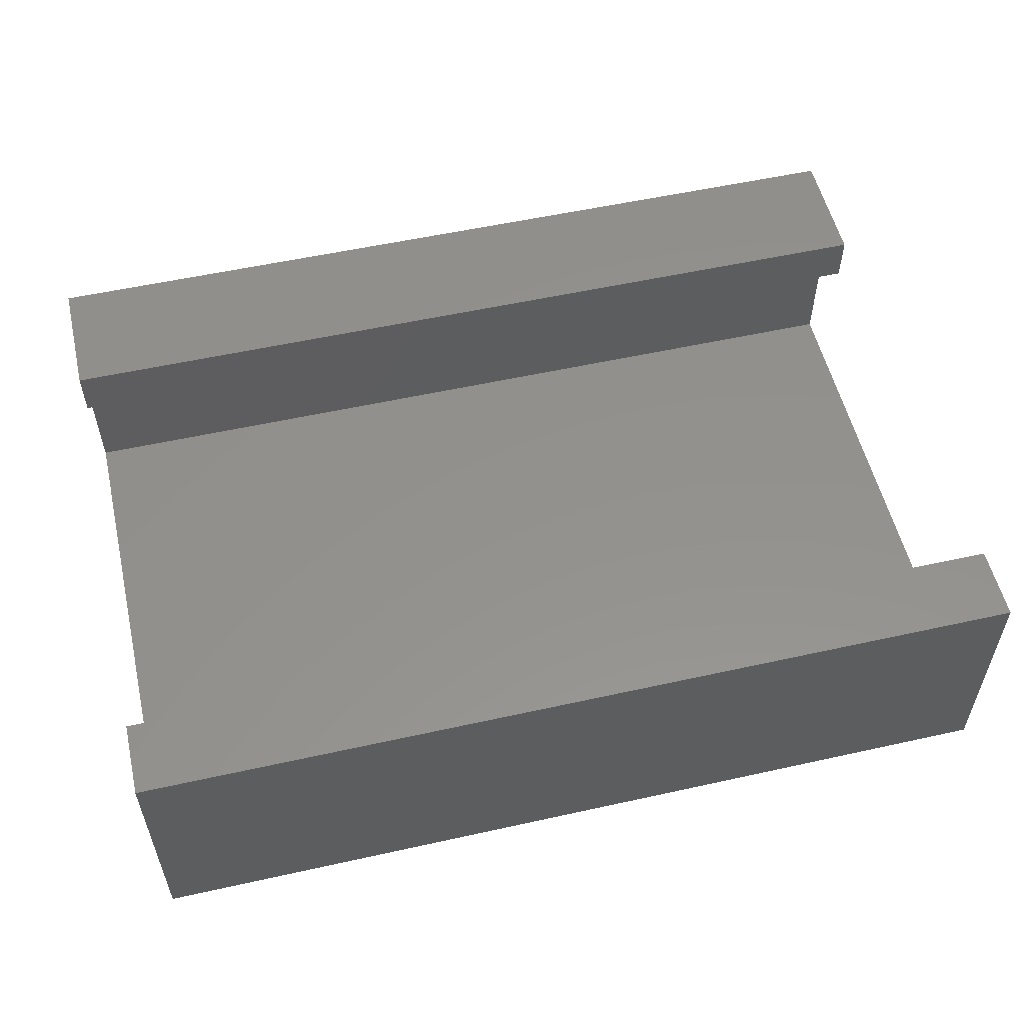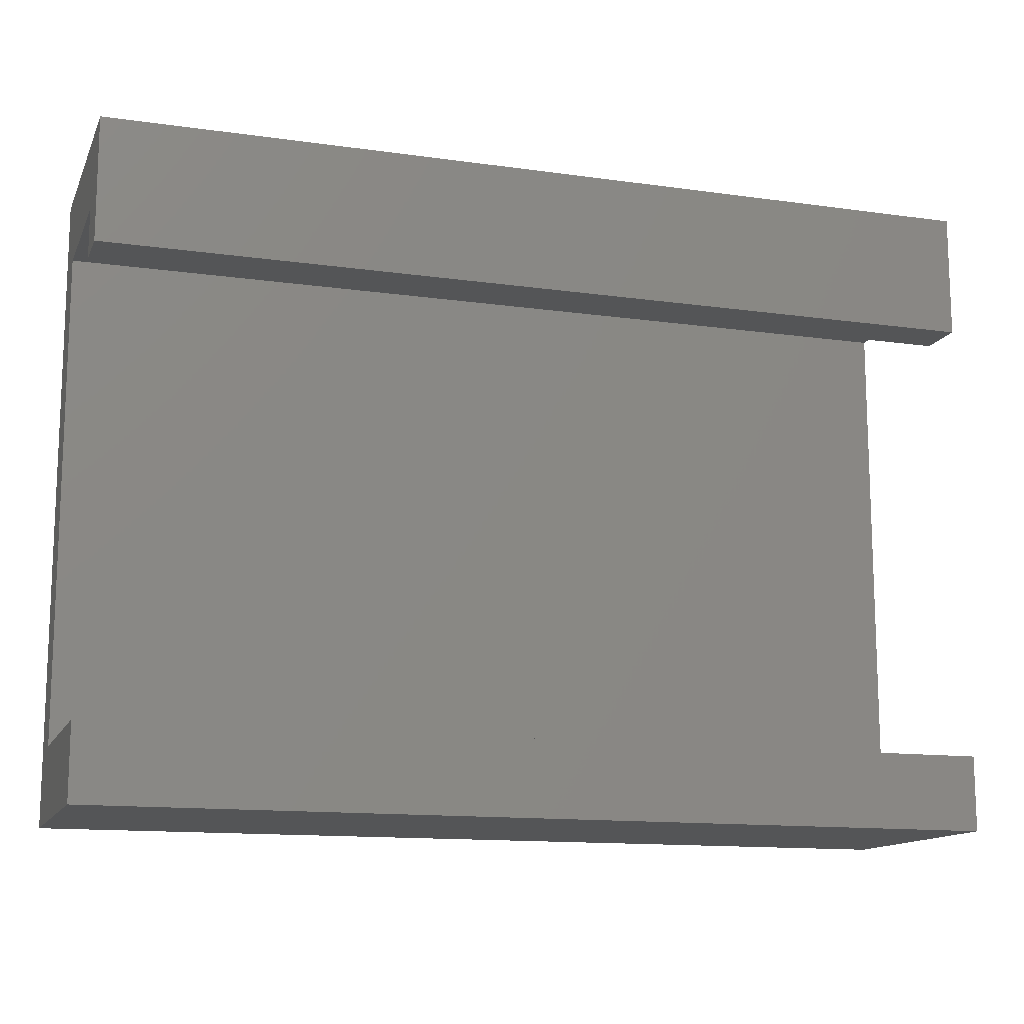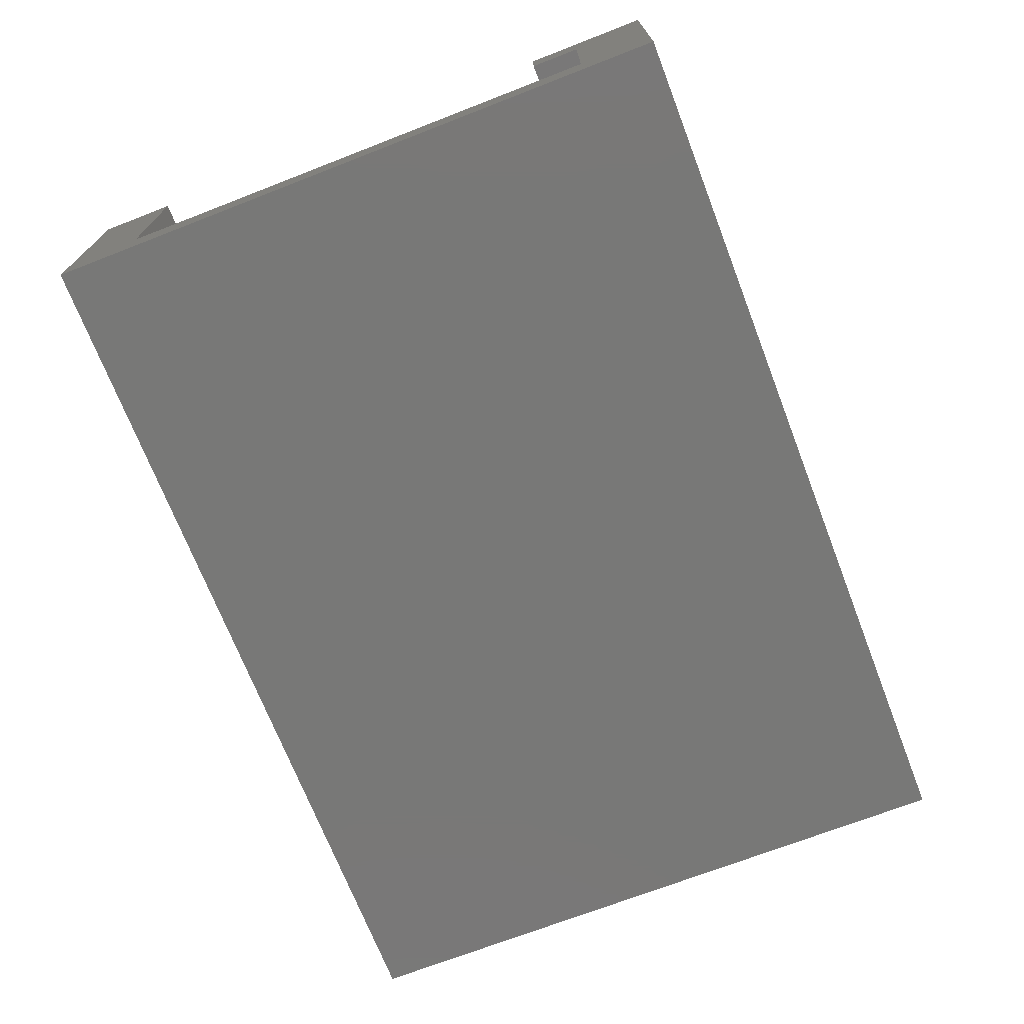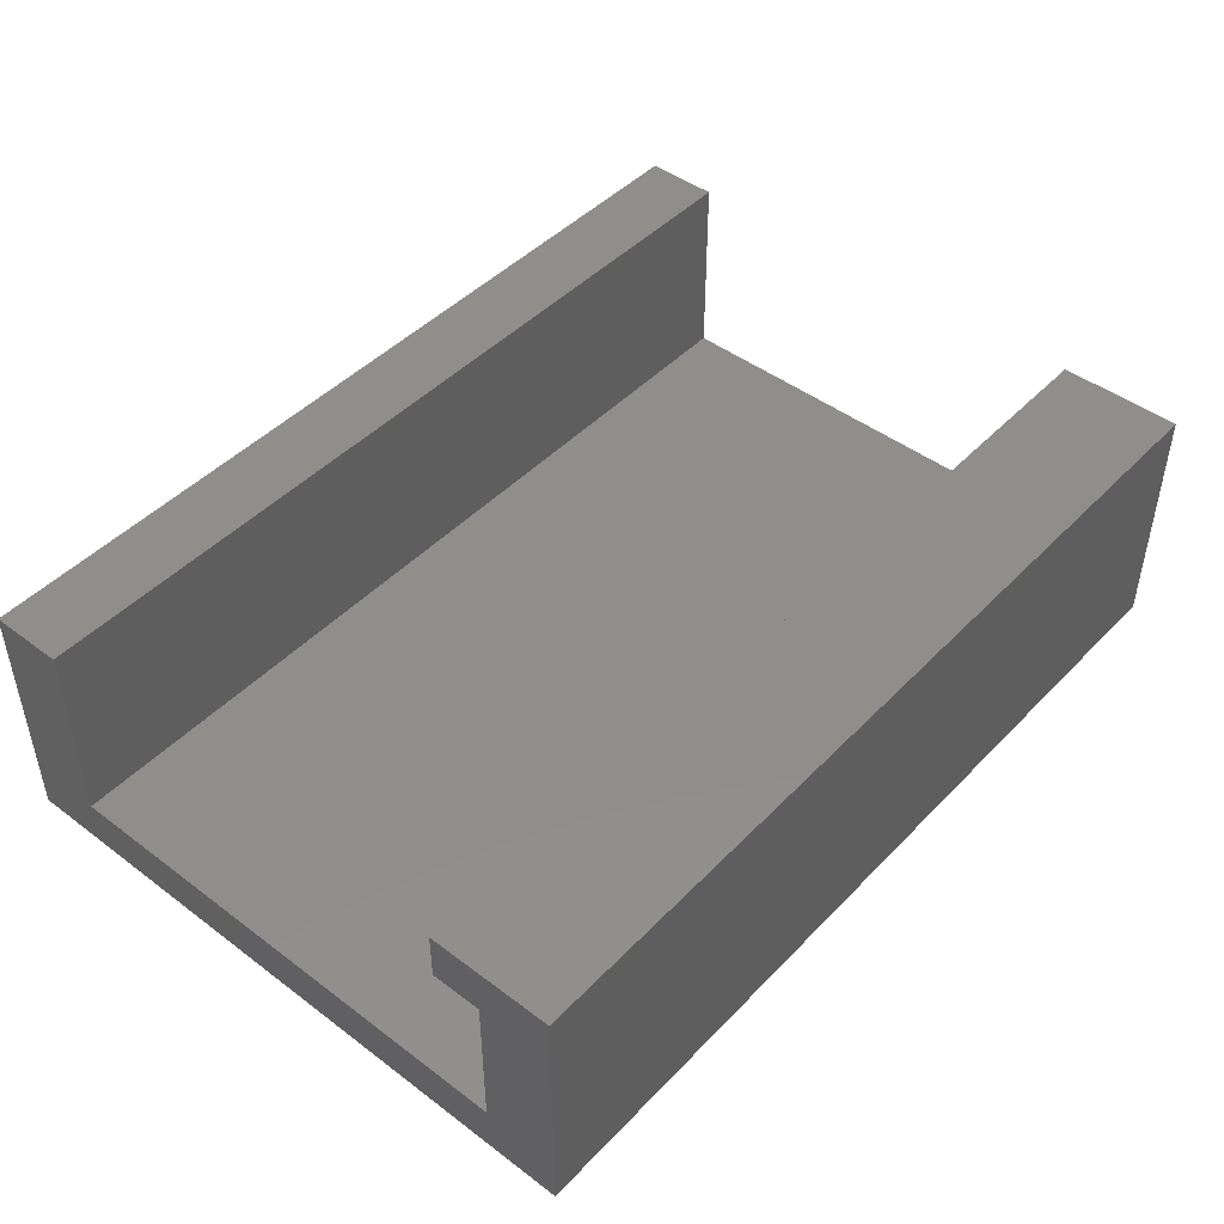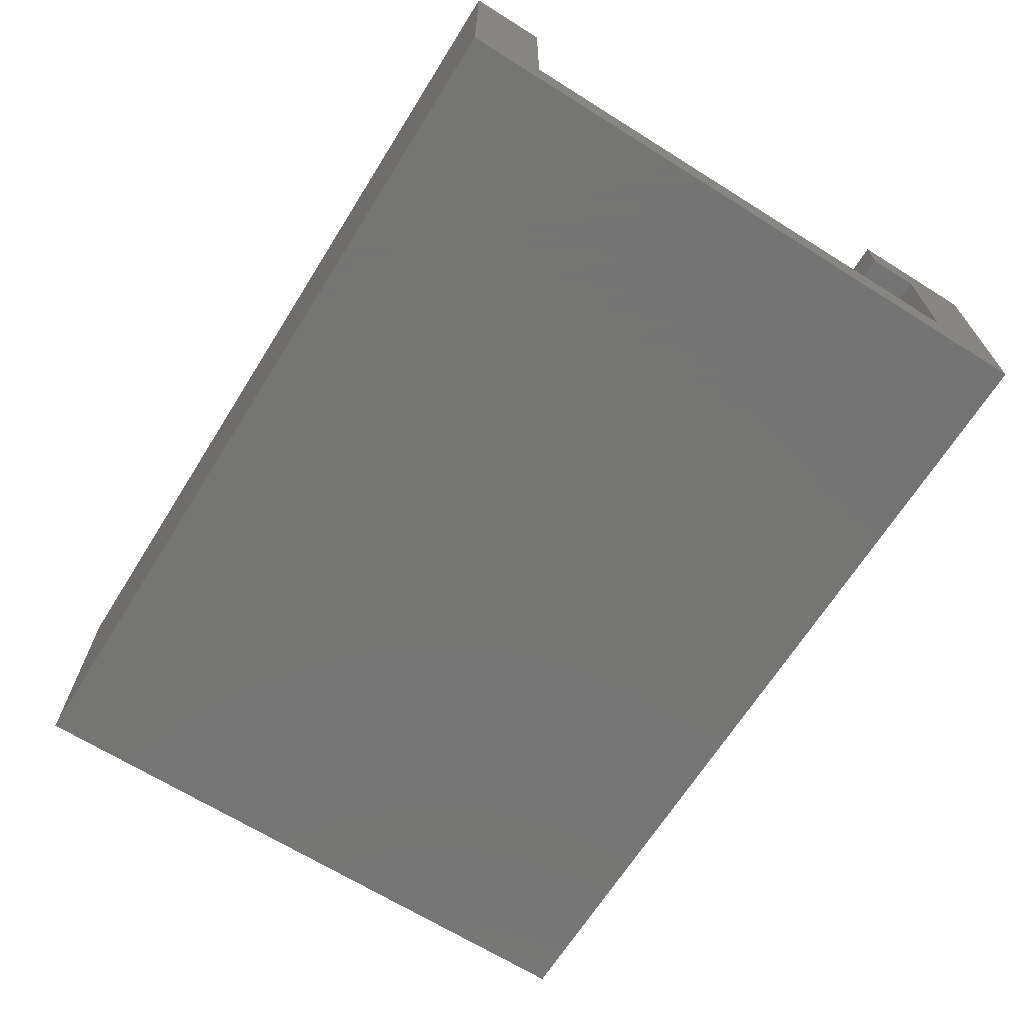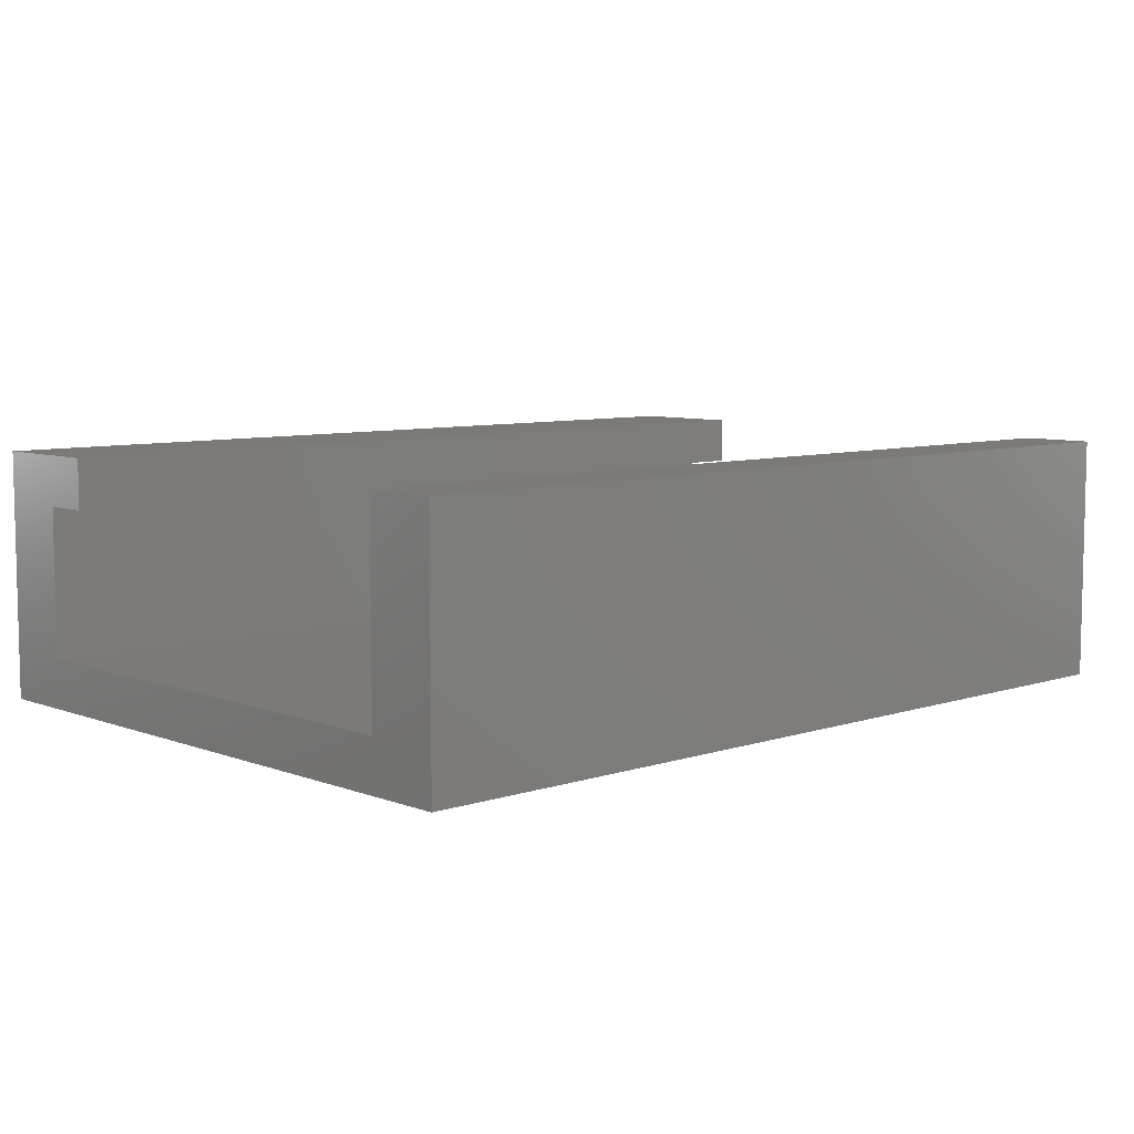
<metadata>
{"format":"stl","ext":"stl","renderer":"f3d","projection":"perspective","resolution":1024,"background":"white","views":[{"elev":55.0,"azim":166.8,"up":"+Y"},{"elev":-13.4,"azim":162.3,"up":"+Z"},{"elev":-70.9,"azim":-68.8,"up":"+Y"},{"elev":46.0,"azim":-49.3,"up":"+Y"},{"elev":-67.1,"azim":-122.1,"up":"+Y"},{"elev":7.3,"azim":136.9,"up":"+Y"}]}
</metadata>
<code>
# stl→obj: 20 verts, 36 faces
v 9 2.5 2.5
v 9 1.5 1
v 9 2.5 0
v 9 -1.5 1
v 9 -2.5 2.5
v 9 -1.5 -9
v 9 1.5 0
v 9 2.5 -10.5
v 9 2.5 -9
v 9 -2.5 -10.5
v -9 2.5 2.5
v -9 -2.5 2.5
v -9 -2.5 -10.5
v -9 2.5 -10.5
v -9 -1.5 -9
v -9 2.5 -9
v -9 -1.5 1
v -9 1.5 1
v -9 2.5 0
v -9 1.5 0
f 1 2 3
f 1 4 2
f 4 5 6
f 5 4 1
f 3 2 7
f 6 8 9
f 6 10 8
f 10 6 5
f 11 5 1
f 5 11 12
f 13 8 10
f 8 13 14
f 14 15 16
f 15 13 17
f 13 15 14
f 18 19 20
f 19 18 11
f 17 11 18
f 17 12 11
f 12 17 13
f 3 11 1
f 11 3 19
f 8 16 9
f 16 8 14
f 13 5 12
f 5 13 10
f 20 3 7
f 3 20 19
f 16 6 9
f 6 16 15
f 17 2 4
f 2 17 18
f 20 2 18
f 2 20 7
f 6 17 4
f 17 6 15

</code>
